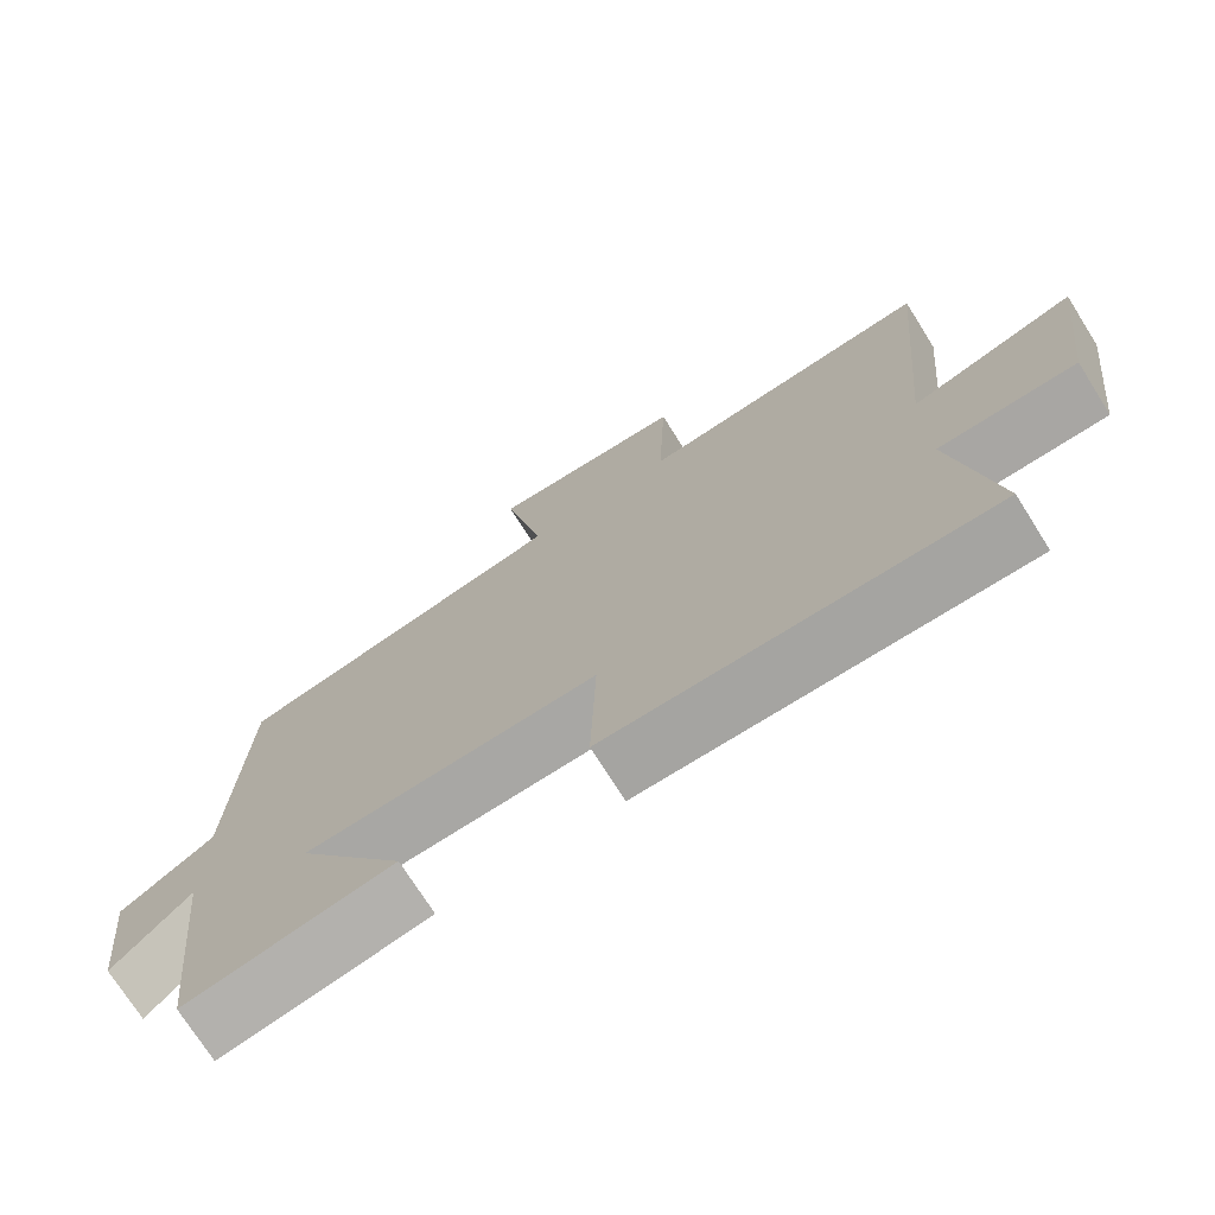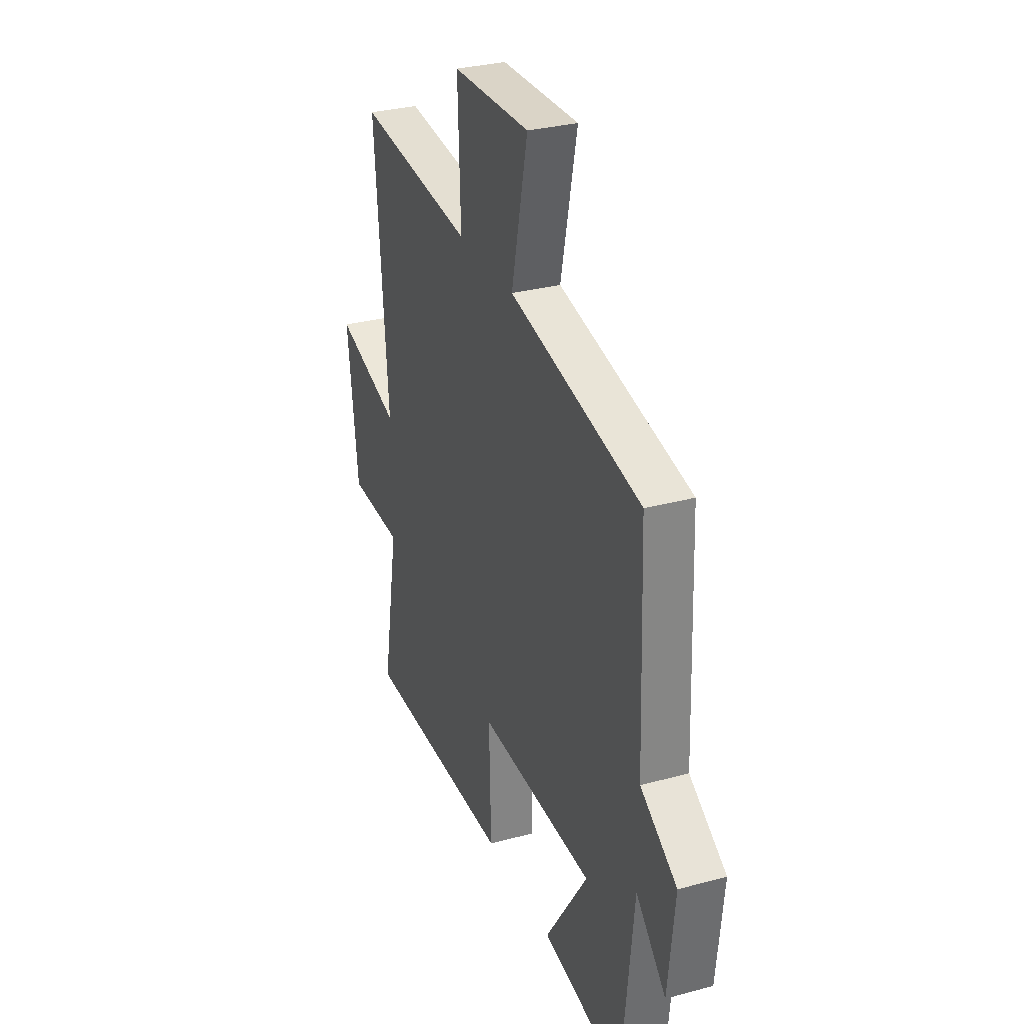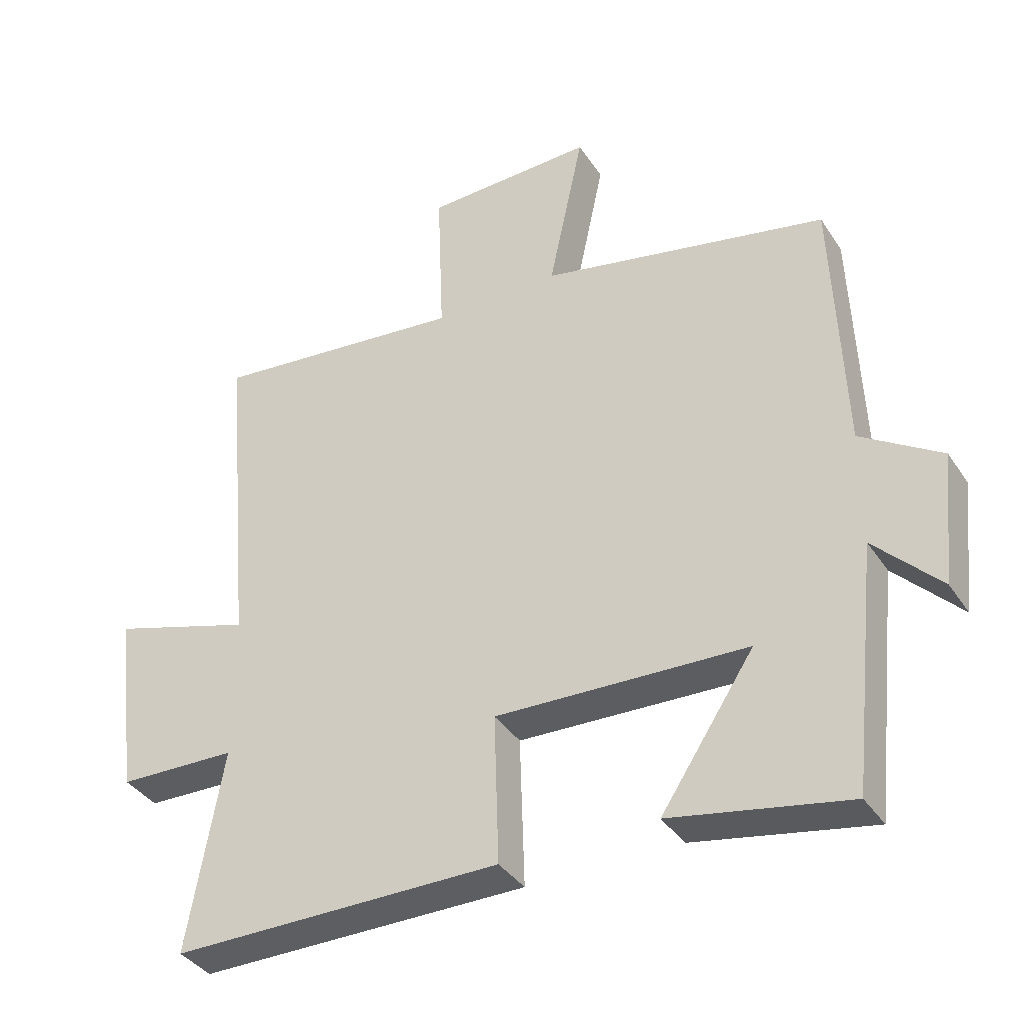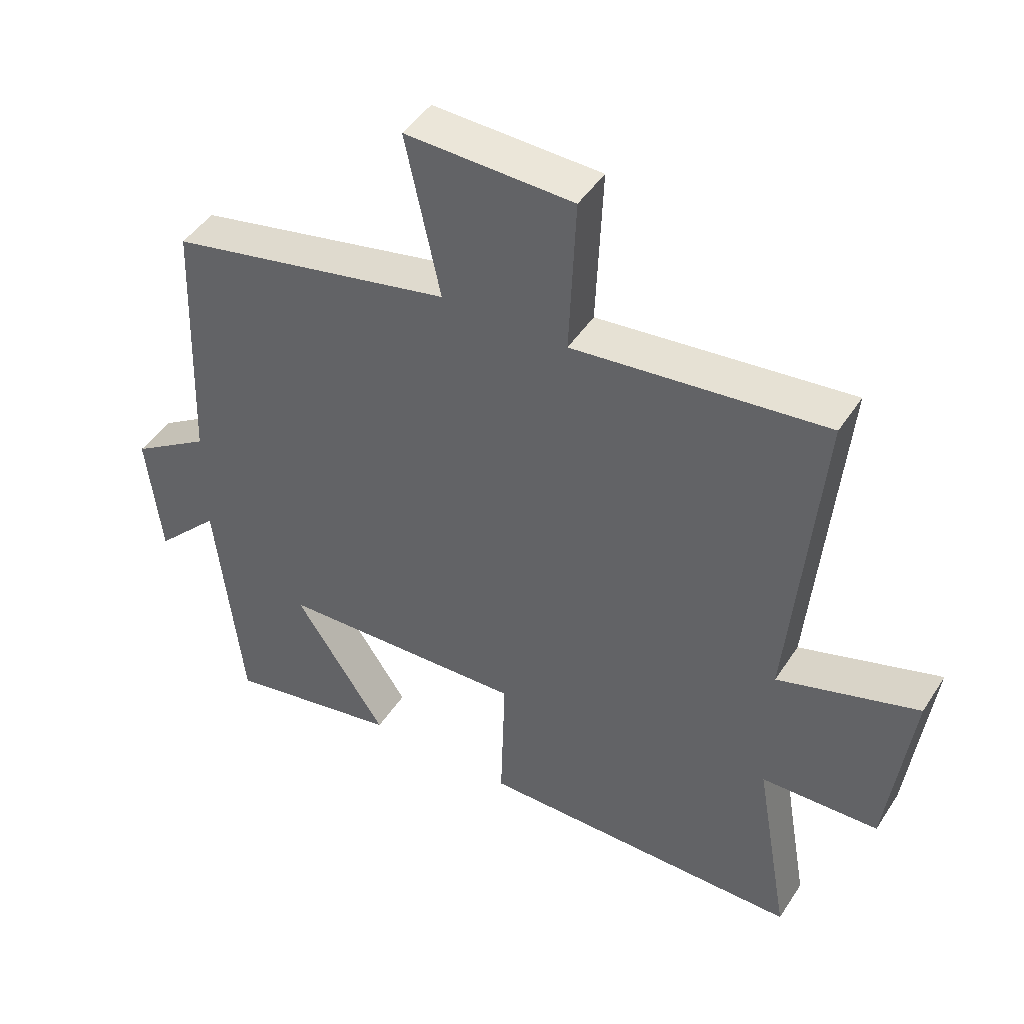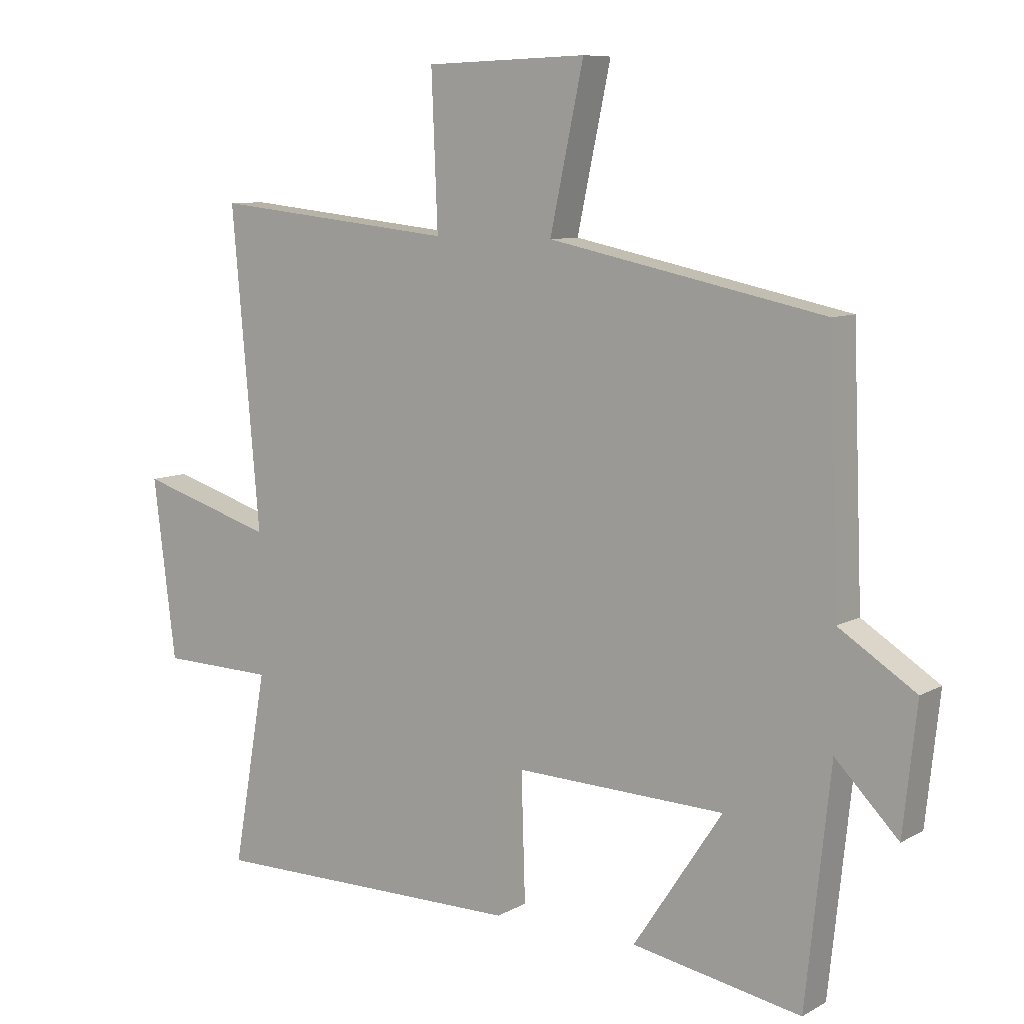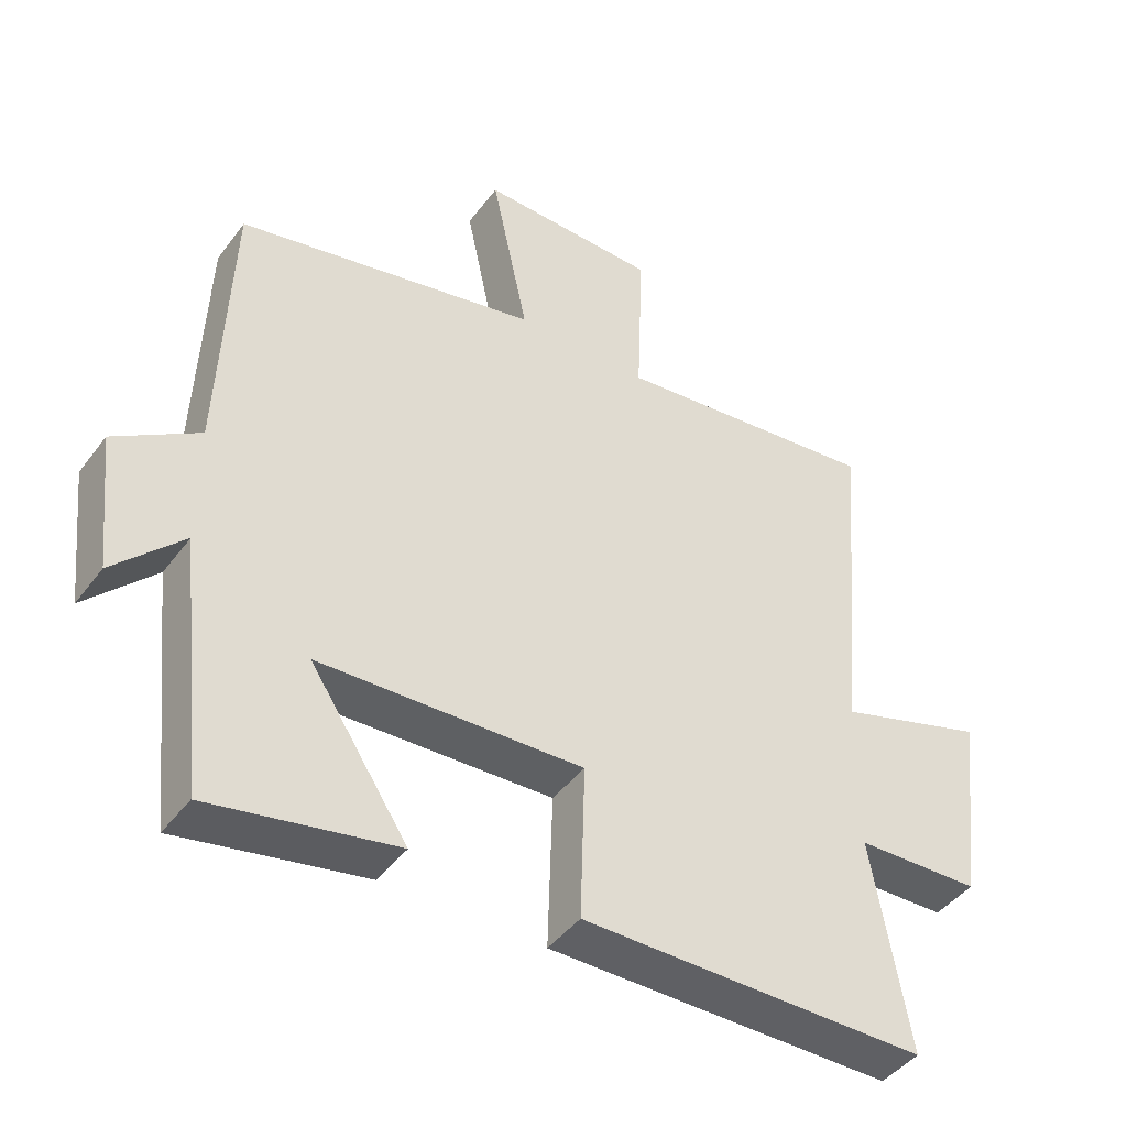
<metadata>
{"format":"obj","ext":"obj","renderer":"f3d","projection":"perspective","resolution":1024,"background":"white","views":[{"elev":-73.3,"azim":-147.8,"up":"+Z"},{"elev":30.7,"azim":68.7,"up":"+Z"},{"elev":-37.5,"azim":29.5,"up":"+Z"},{"elev":45.8,"azim":-148.9,"up":"+Z"},{"elev":8.5,"azim":34.6,"up":"+Z"},{"elev":-43.8,"azim":146.0,"up":"+Z"}]}
</metadata>
<code>
v 0.46 0.07 -0.551
v 0.188 0.07 -0.5
v 0.331 0.07 -0.284
v -0.055 0.07 -0.27
v -0.048 0.07 -0.5
v -0.554 0.07 -0.5
v -0.5 0.07 -0.191
v -0.682 0.07 -0.186
v -0.718 0.07 0.102
v -0.5 0.07 0.035
v -0.545 0.07 0.542
v -0.154 0.07 0.5
v -0.164 0.07 0.745
v 0.096 0.07 0.753
v 0.042 0.07 0.5
v 0.484 0.07 0.408
v 0.5 0.07 -0.001
v 0.623 0.07 -0.08
v 0.601 0.07 -0.282
v 0.5 0.07 -0.179
v 0.46 0 -0.551
v 0.188 0 -0.5
v 0.331 0 -0.284
v -0.055 0 -0.27
v -0.048 0 -0.5
v -0.554 0 -0.5
v -0.5 0 -0.191
v -0.682 0 -0.186
v -0.718 0 0.102
v -0.5 0 0.035
v -0.545 0 0.542
v -0.154 0 0.5
v -0.164 0 0.745
v 0.096 0 0.753
v 0.042 0 0.5
v 0.484 0 0.408
v 0.5 0 -0.001
v 0.623 0 -0.08
v 0.601 0 -0.282
v 0.5 0 -0.179
f 17 18 19 20
f 15 16 17 20
f 15 20 1
f 12 13 14 15
f 10 11 12
f 10 12 15
f 7 8 9 10
f 7 10 15
f 4 5 6 7
f 3 4 7 15
f 1 2 3
f 1 3 15
f 40 39 38 37
f 40 37 36 35
f 21 40 35
f 35 34 33 32
f 32 31 30
f 35 32 30
f 30 29 28 27
f 35 30 27
f 27 26 25 24
f 35 27 24 23
f 23 22 21
f 35 23 21
f 1 21 22 2
f 2 22 23 3
f 3 23 24 4
f 4 24 25 5
f 5 25 26 6
f 6 26 27 7
f 7 27 28 8
f 8 28 29 9
f 9 29 30 10
f 10 30 31 11
f 11 31 32 12
f 12 32 33 13
f 13 33 34 14
f 14 34 35 15
f 15 35 36 16
f 16 36 37 17
f 17 37 38 18
f 18 38 39 19
f 19 39 40 20
f 20 40 21 1

</code>
